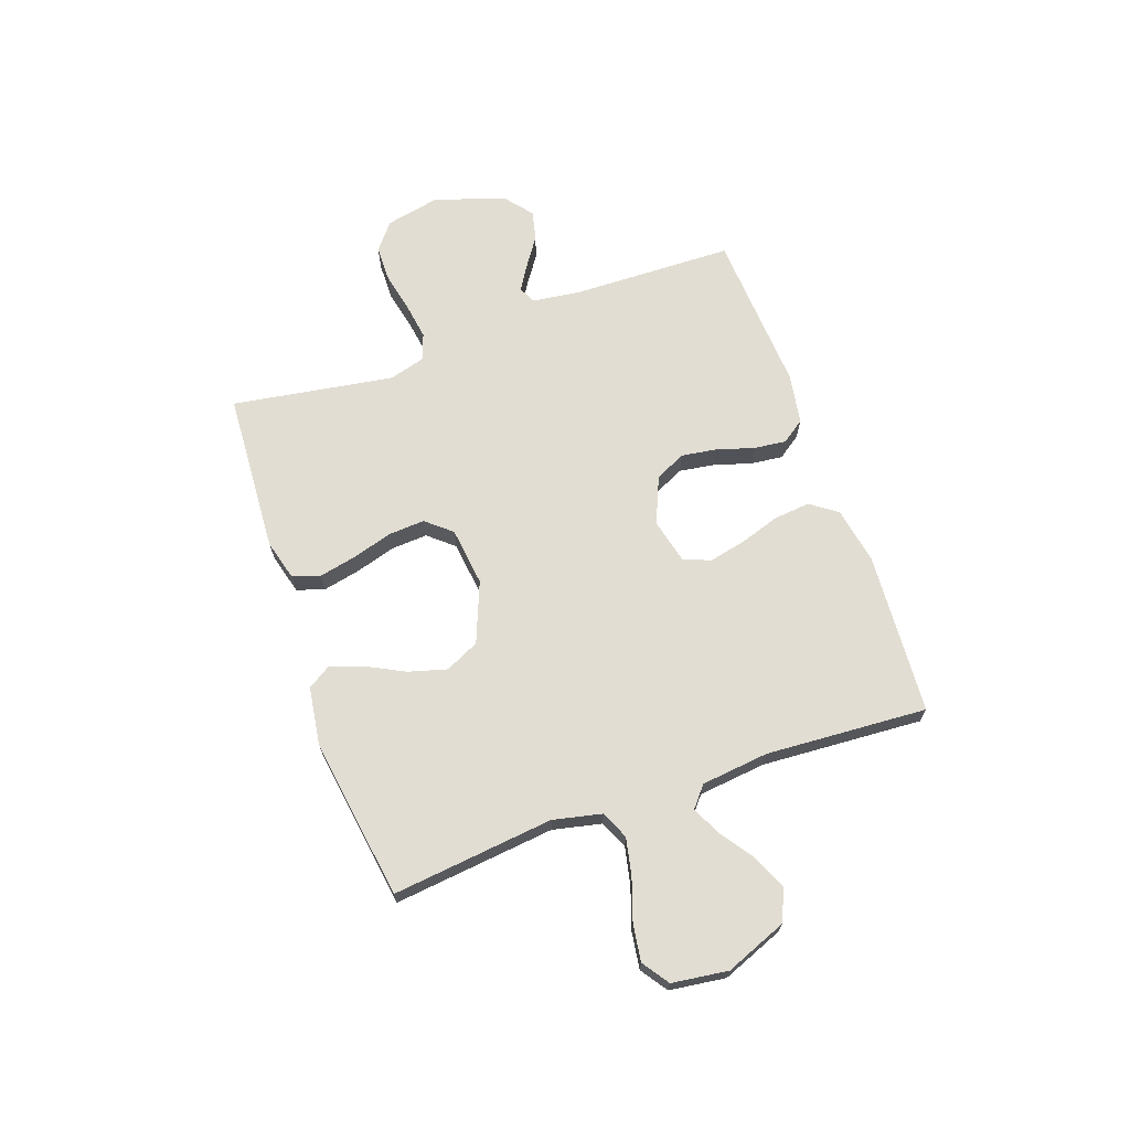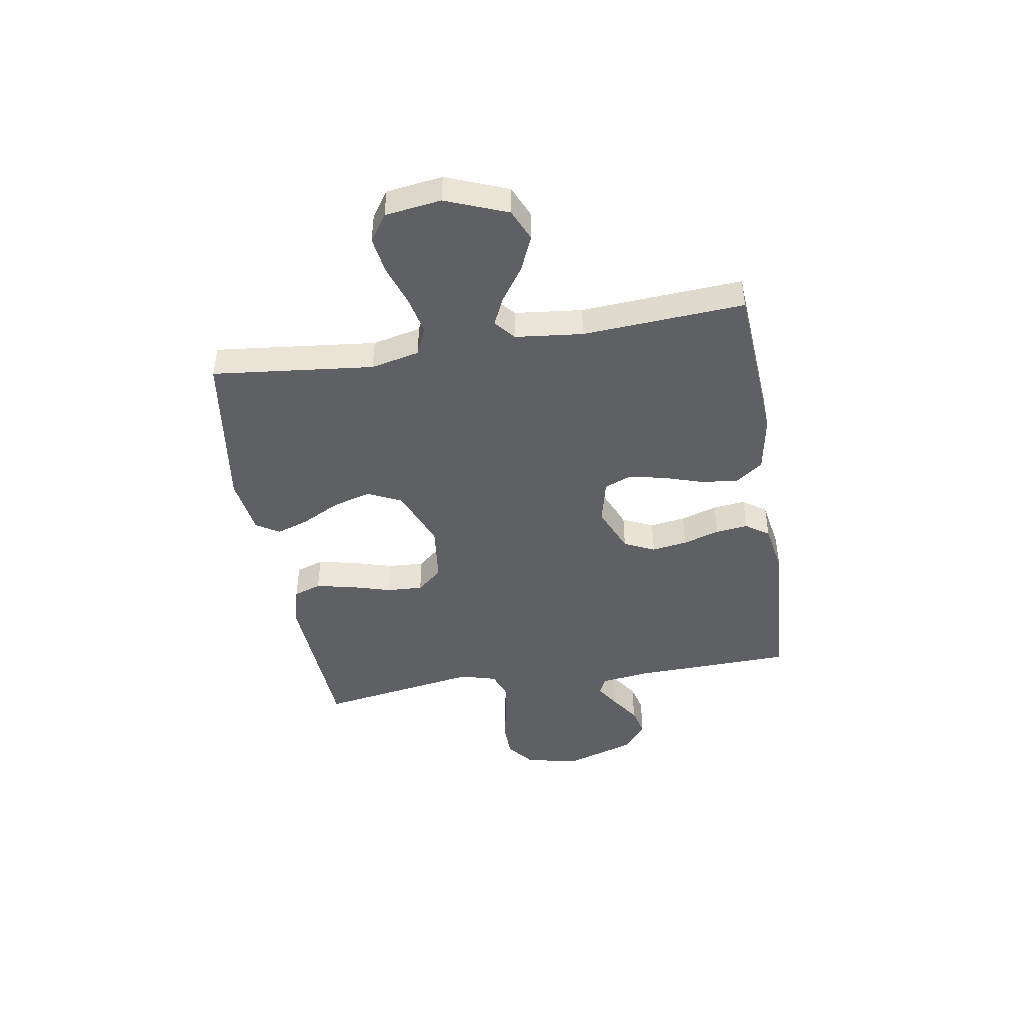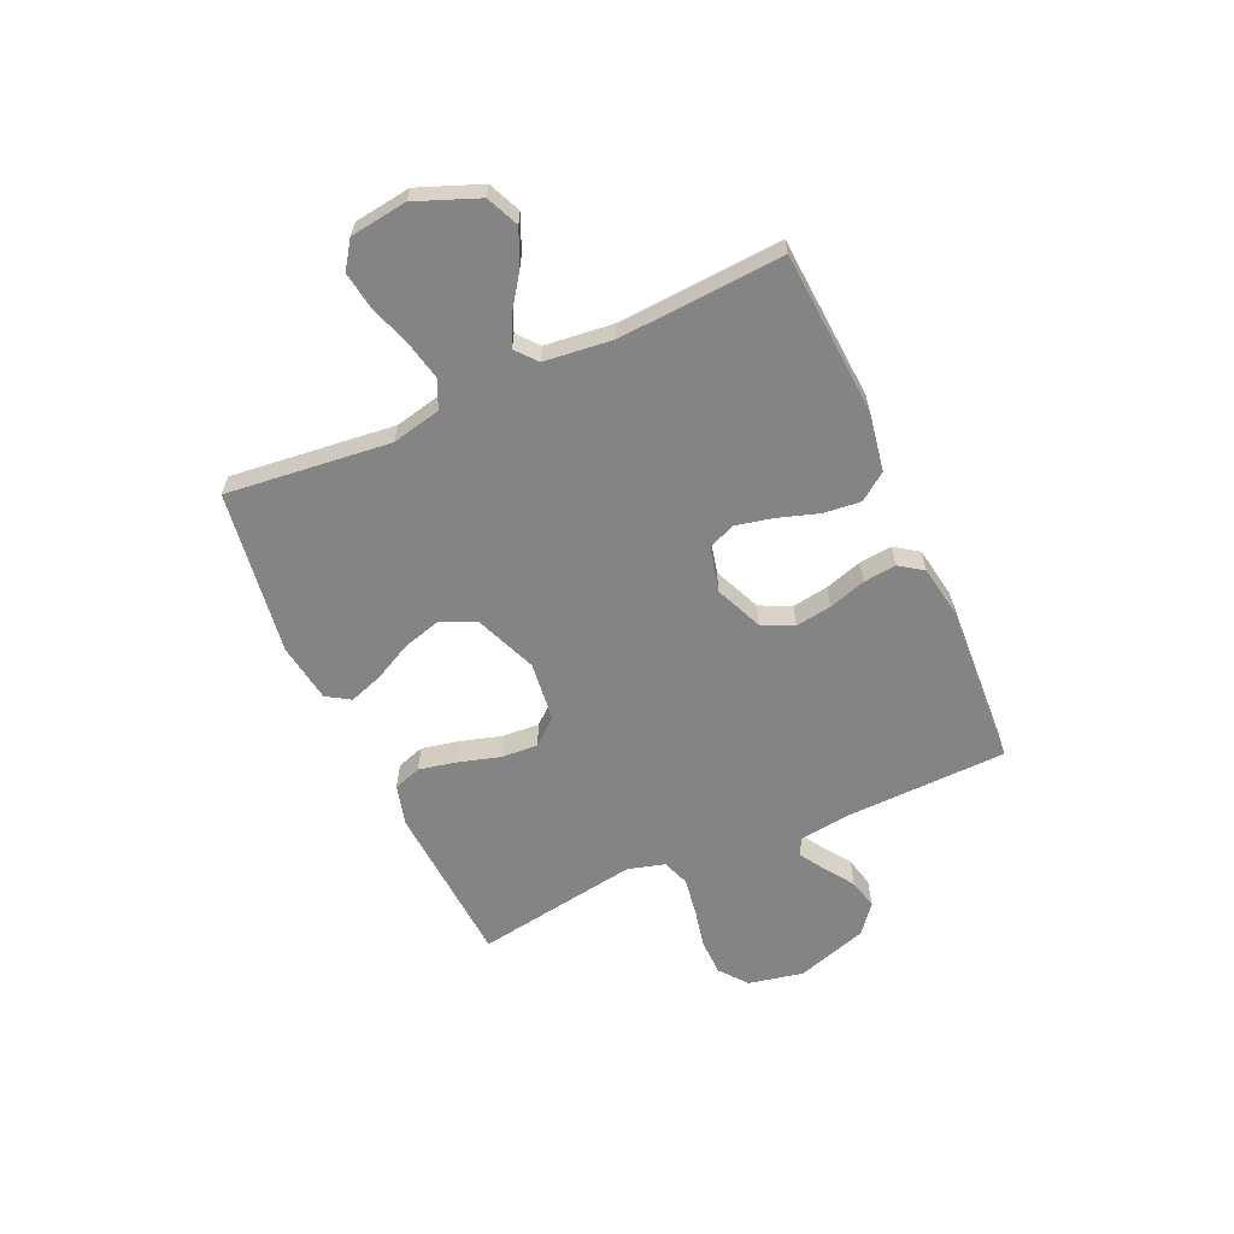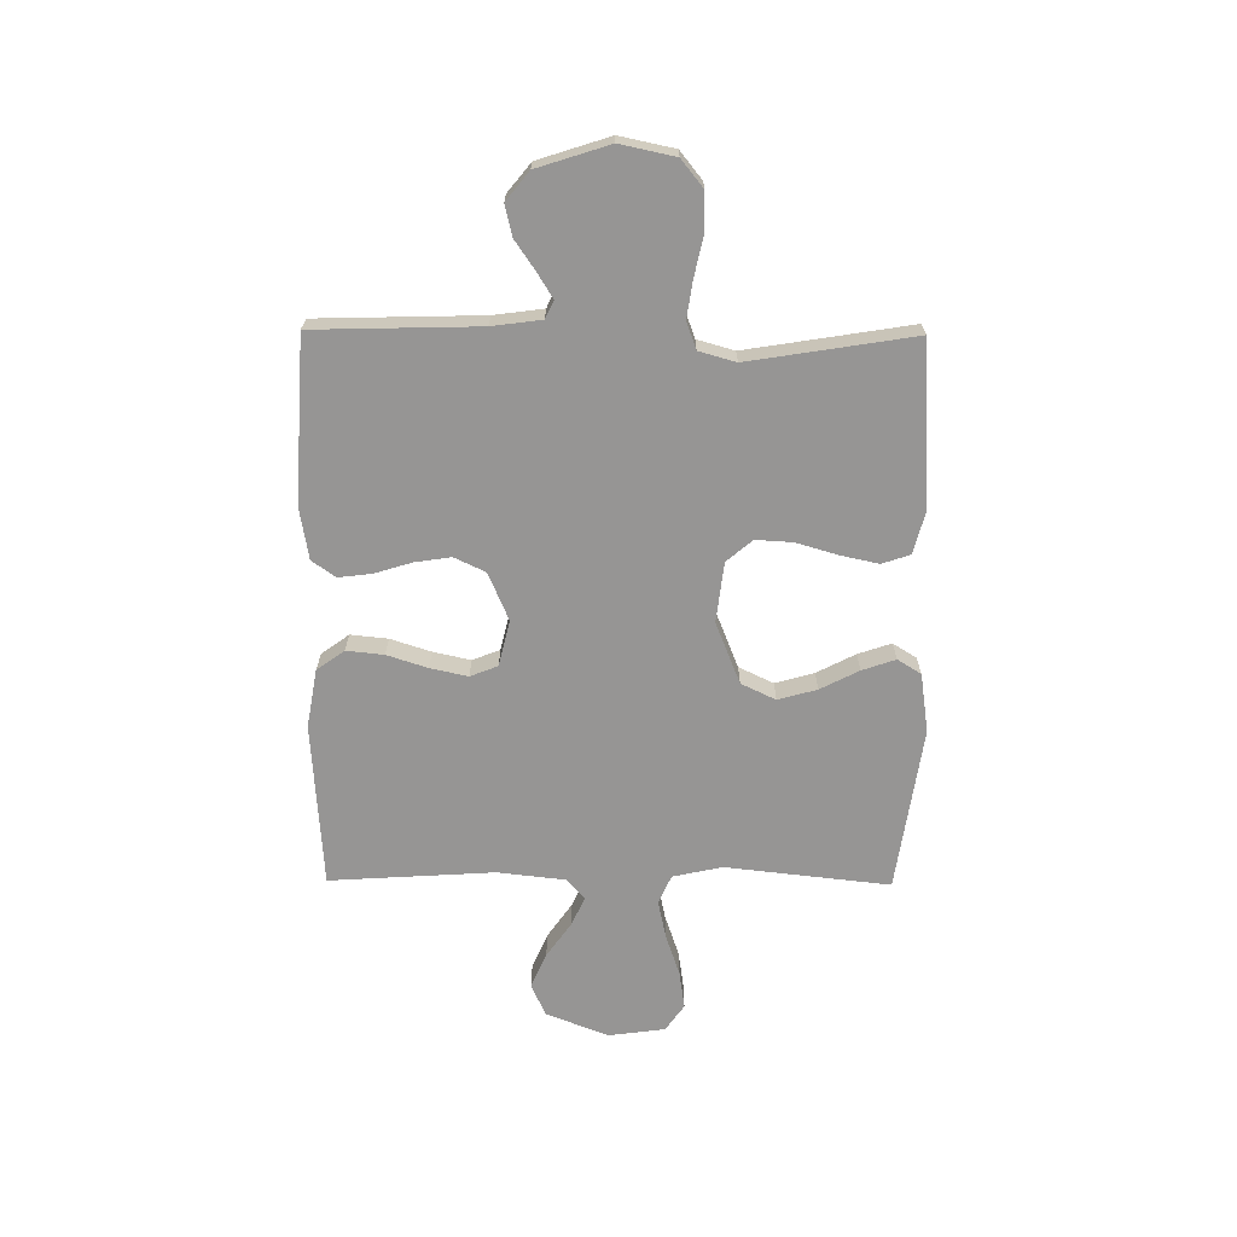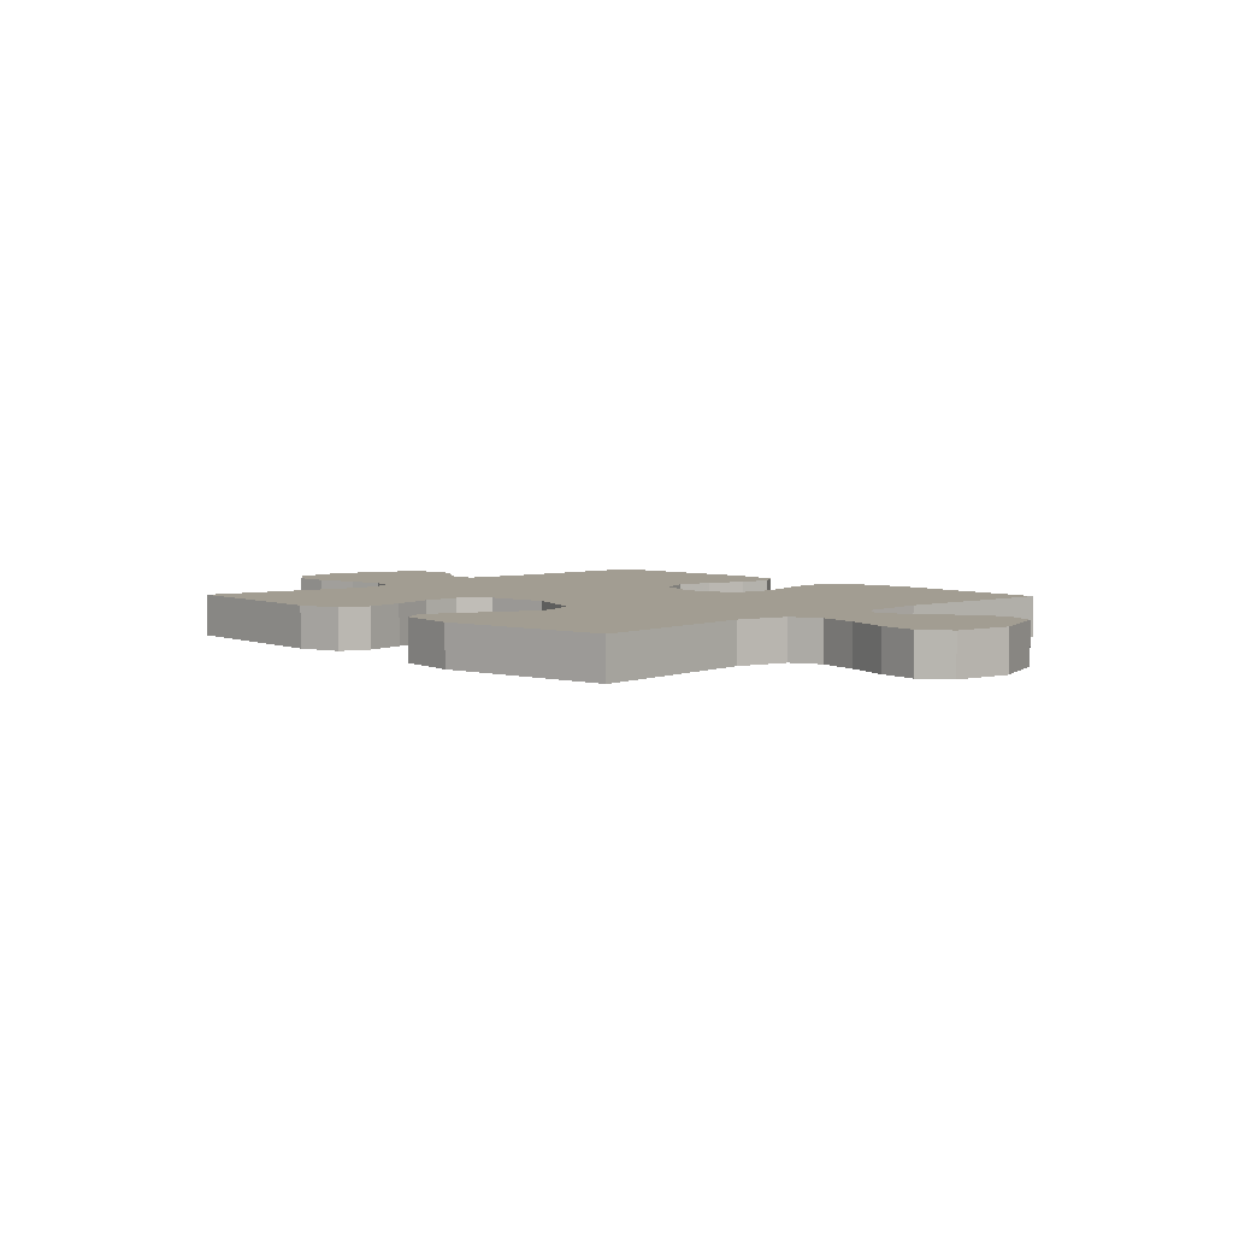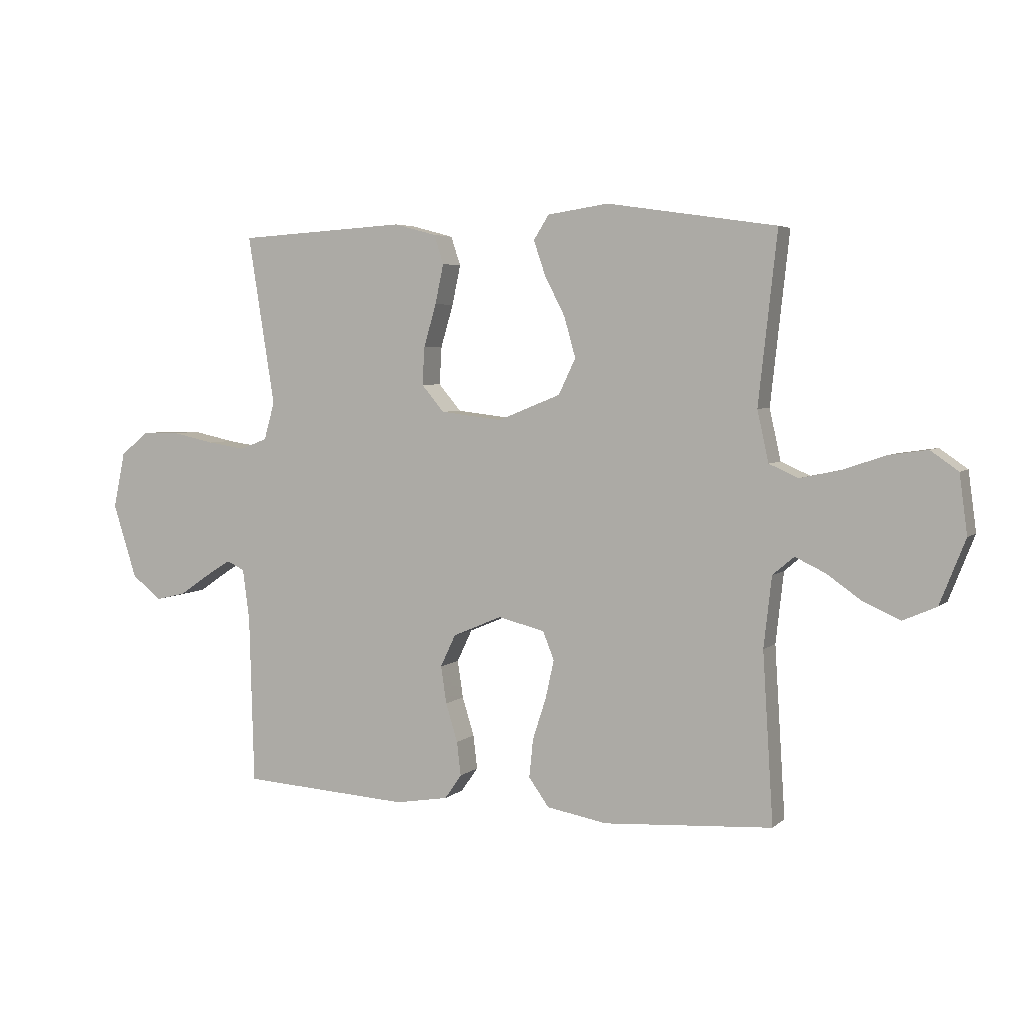
<metadata>
{"format":"obj","ext":"obj","renderer":"f3d","projection":"perspective","resolution":1024,"background":"white","views":[{"elev":68.3,"azim":70.5,"up":"+Y"},{"elev":-44.8,"azim":99.5,"up":"+Y"},{"elev":-61.4,"azim":114.3,"up":"+Y"},{"elev":-67.6,"azim":-90.5,"up":"+Y"},{"elev":4.9,"azim":46.4,"up":"+Y"},{"elev":4.5,"azim":23.7,"up":"+Z"}]}
</metadata>
<code>
v -0.5 0.07 -0.5
v -0.508 0.07 -0.2
v -0.52 0.07 -0.11
v -0.552 0.07 -0.095
v -0.597 0.07 -0.123
v -0.651 0.07 -0.16
v -0.706 0.07 -0.173
v -0.758 0.07 -0.131
v -0.8 0.07 0
v -0.779 0.07 0.1
v -0.729 0.07 0.14
v -0.661 0.07 0.141
v -0.587 0.07 0.125
v -0.52 0.07 0.115
v -0.471 0.07 0.133
v -0.452 0.07 0.2
v -0.5 0.07 0.5
v -0.2 0.07 0.518
v -0.125 0.07 0.498
v -0.108 0.07 0.447
v -0.123 0.07 0.377
v -0.145 0.07 0.302
v -0.149 0.07 0.235
v -0.109 0.07 0.188
v 0 0.07 0.175
v 0.112 0.07 0.22
v 0.142 0.07 0.283
v 0.122 0.07 0.354
v 0.086 0.07 0.424
v 0.065 0.07 0.485
v 0.092 0.07 0.528
v 0.2 0.07 0.544
v 0.5 0.07 0.5
v 0.467 0.07 0.2
v 0.487 0.07 0.11
v 0.539 0.07 0.087
v 0.609 0.07 0.102
v 0.686 0.07 0.128
v 0.754 0.07 0.138
v 0.803 0.07 0.104
v 0.817 0.07 0
v 0.772 0.07 -0.114
v 0.713 0.07 -0.14
v 0.649 0.07 -0.112
v 0.586 0.07 -0.068
v 0.533 0.07 -0.043
v 0.495 0.07 -0.075
v 0.481 0.07 -0.2
v 0.5 0.07 -0.5
v 0.2 0.07 -0.52
v 0.093 0.07 -0.501
v 0.057 0.07 -0.451
v 0.064 0.07 -0.383
v 0.088 0.07 -0.309
v 0.103 0.07 -0.241
v 0.083 0.07 -0.191
v 0 0.07 -0.171
v -0.087 0.07 -0.208
v -0.114 0.07 -0.265
v -0.104 0.07 -0.331
v -0.083 0.07 -0.399
v -0.076 0.07 -0.459
v -0.106 0.07 -0.502
v -0.2 0.07 -0.518
v -0.5 0 -0.5
v -0.508 0 -0.2
v -0.52 0 -0.11
v -0.552 0 -0.095
v -0.597 0 -0.123
v -0.651 0 -0.16
v -0.706 0 -0.173
v -0.758 0 -0.131
v -0.8 0 0
v -0.779 0 0.1
v -0.729 0 0.14
v -0.661 0 0.141
v -0.587 0 0.125
v -0.52 0 0.115
v -0.471 0 0.133
v -0.452 0 0.2
v -0.5 0 0.5
v -0.2 0 0.518
v -0.125 0 0.498
v -0.108 0 0.447
v -0.123 0 0.377
v -0.145 0 0.302
v -0.149 0 0.235
v -0.109 0 0.188
v 0 0 0.175
v 0.112 0 0.22
v 0.142 0 0.283
v 0.122 0 0.354
v 0.086 0 0.424
v 0.065 0 0.485
v 0.092 0 0.528
v 0.2 0 0.544
v 0.5 0 0.5
v 0.467 0 0.2
v 0.487 0 0.11
v 0.539 0 0.087
v 0.609 0 0.102
v 0.686 0 0.128
v 0.754 0 0.138
v 0.803 0 0.104
v 0.817 0 0
v 0.772 0 -0.114
v 0.713 0 -0.14
v 0.649 0 -0.112
v 0.586 0 -0.068
v 0.533 0 -0.043
v 0.495 0 -0.075
v 0.481 0 -0.2
v 0.5 0 -0.5
v 0.2 0 -0.52
v 0.093 0 -0.501
v 0.057 0 -0.451
v 0.064 0 -0.383
v 0.088 0 -0.309
v 0.103 0 -0.241
v 0.083 0 -0.191
v 0 0 -0.171
v -0.087 0 -0.208
v -0.114 0 -0.265
v -0.104 0 -0.331
v -0.083 0 -0.399
v -0.076 0 -0.459
v -0.106 0 -0.502
v -0.2 0 -0.518
f 64 1 2
f 63 64 2
f 62 63 2
f 61 62 2
f 60 61 2
f 59 60 2 3
f 58 59 3 4
f 57 58 4
f 52 53 54
f 51 52 54
f 50 51 54
f 49 50 54
f 48 49 54
f 47 48 54 55
f 46 47 55 56
f 43 44 45
f 42 43 45
f 41 42 45
f 40 41 45
f 39 40 45
f 38 39 45
f 37 38 45
f 36 37 45 46
f 46 56 57
f 36 46 57
f 35 36 57
f 32 33 34
f 31 32 34
f 30 31 34
f 29 30 34
f 28 29 34
f 27 28 34 35
f 20 21 22
f 19 20 22
f 18 19 22
f 17 18 22
f 16 17 22
f 15 16 22 23
f 14 15 23 24
f 11 12 13
f 10 11 13
f 9 10 13
f 8 9 13
f 7 8 13
f 6 7 13
f 5 6 13
f 4 5 13 14
f 14 24 25
f 4 14 25
f 57 4 25
f 26 27 35 57
f 25 26 57
f 66 65 128
f 66 128 127
f 66 127 126
f 66 126 125
f 66 125 124
f 67 66 124 123
f 68 67 123 122
f 68 122 121
f 118 117 116
f 118 116 115
f 118 115 114
f 118 114 113
f 118 113 112
f 119 118 112 111
f 120 119 111 110
f 109 108 107
f 109 107 106
f 109 106 105
f 109 105 104
f 109 104 103
f 109 103 102
f 109 102 101
f 110 109 101 100
f 121 120 110
f 121 110 100
f 121 100 99
f 98 97 96
f 98 96 95
f 98 95 94
f 98 94 93
f 98 93 92
f 99 98 92 91
f 86 85 84
f 86 84 83
f 86 83 82
f 86 82 81
f 86 81 80
f 87 86 80 79
f 88 87 79 78
f 77 76 75
f 77 75 74
f 77 74 73
f 77 73 72
f 77 72 71
f 77 71 70
f 77 70 69
f 78 77 69 68
f 89 88 78
f 89 78 68
f 89 68 121
f 121 99 91 90
f 121 90 89
f 1 65 66 2
f 2 66 67 3
f 3 67 68 4
f 4 68 69 5
f 5 69 70 6
f 6 70 71 7
f 7 71 72 8
f 8 72 73 9
f 9 73 74 10
f 10 74 75 11
f 11 75 76 12
f 12 76 77 13
f 13 77 78 14
f 14 78 79 15
f 15 79 80 16
f 16 80 81 17
f 17 81 82 18
f 18 82 83 19
f 19 83 84 20
f 20 84 85 21
f 21 85 86 22
f 22 86 87 23
f 23 87 88 24
f 24 88 89 25
f 25 89 90 26
f 26 90 91 27
f 27 91 92 28
f 28 92 93 29
f 29 93 94 30
f 30 94 95 31
f 31 95 96 32
f 32 96 97 33
f 33 97 98 34
f 34 98 99 35
f 35 99 100 36
f 36 100 101 37
f 37 101 102 38
f 38 102 103 39
f 39 103 104 40
f 40 104 105 41
f 41 105 106 42
f 42 106 107 43
f 43 107 108 44
f 44 108 109 45
f 45 109 110 46
f 46 110 111 47
f 47 111 112 48
f 48 112 113 49
f 49 113 114 50
f 50 114 115 51
f 51 115 116 52
f 52 116 117 53
f 53 117 118 54
f 54 118 119 55
f 55 119 120 56
f 56 120 121 57
f 57 121 122 58
f 58 122 123 59
f 59 123 124 60
f 60 124 125 61
f 61 125 126 62
f 62 126 127 63
f 63 127 128 64
f 64 128 65 1

</code>
